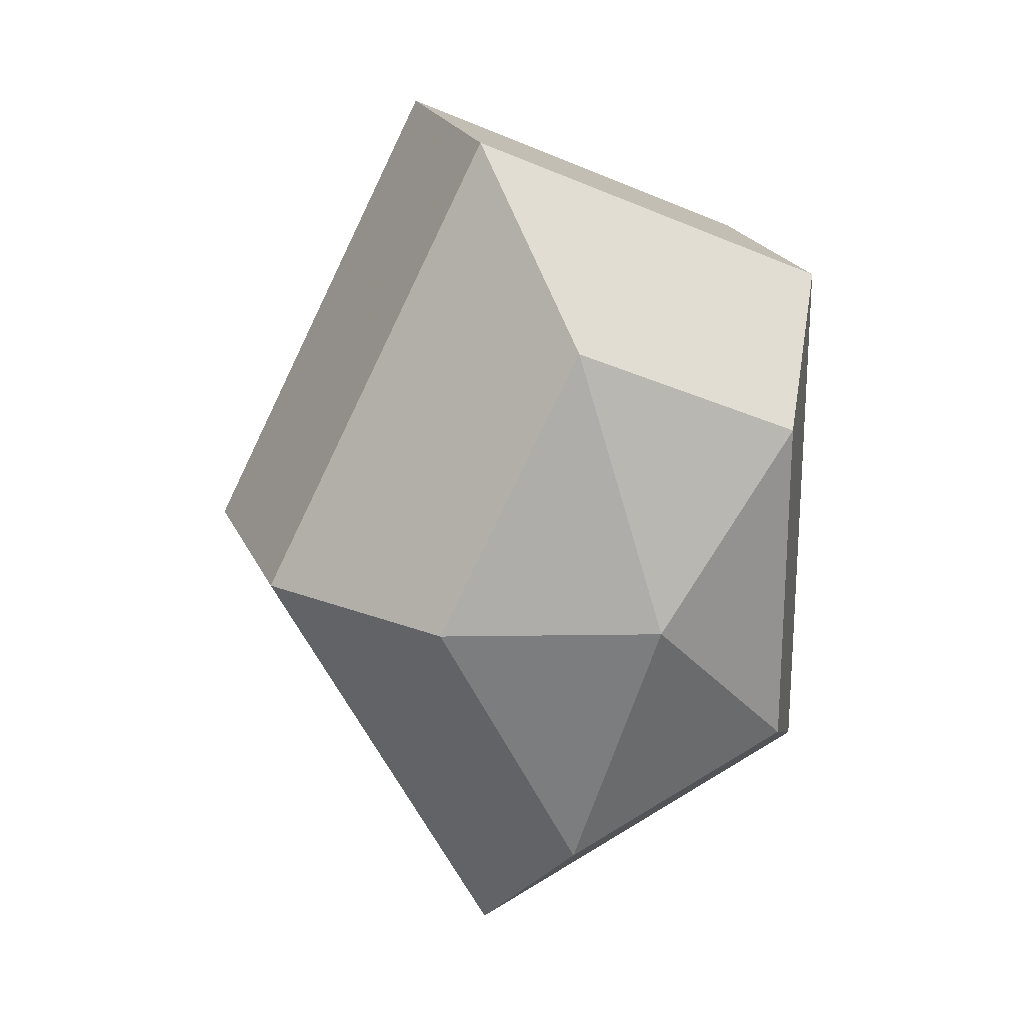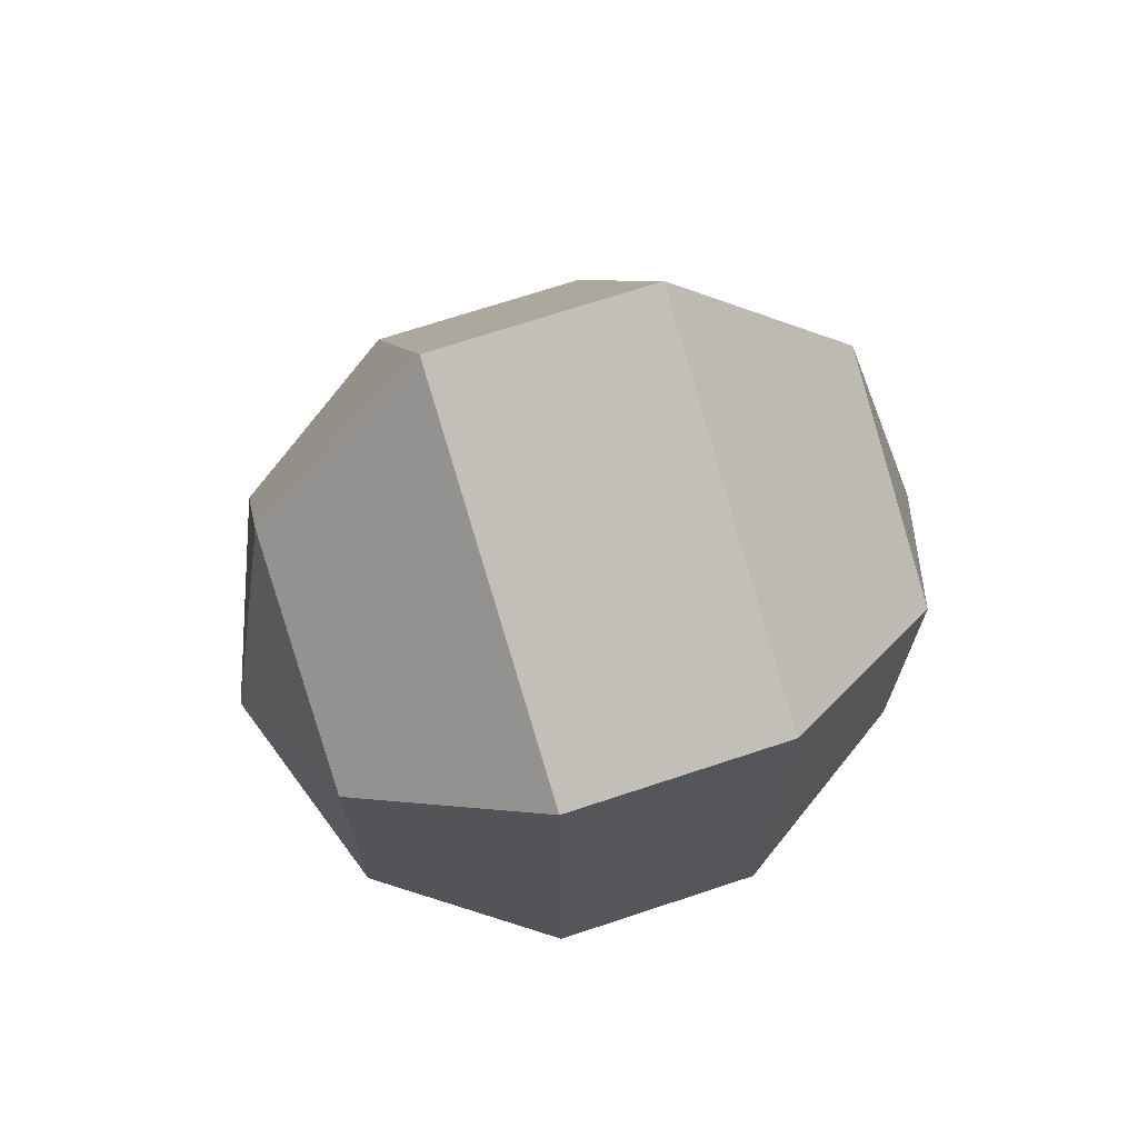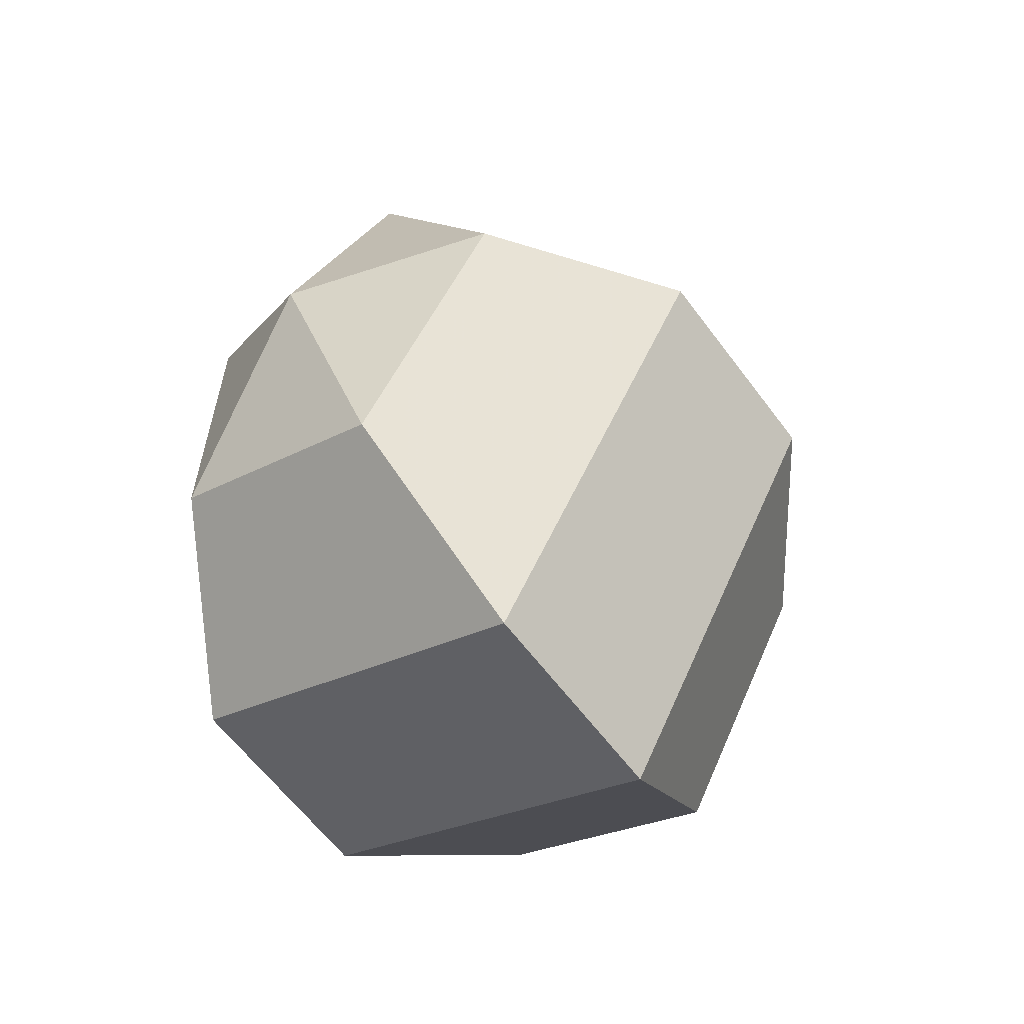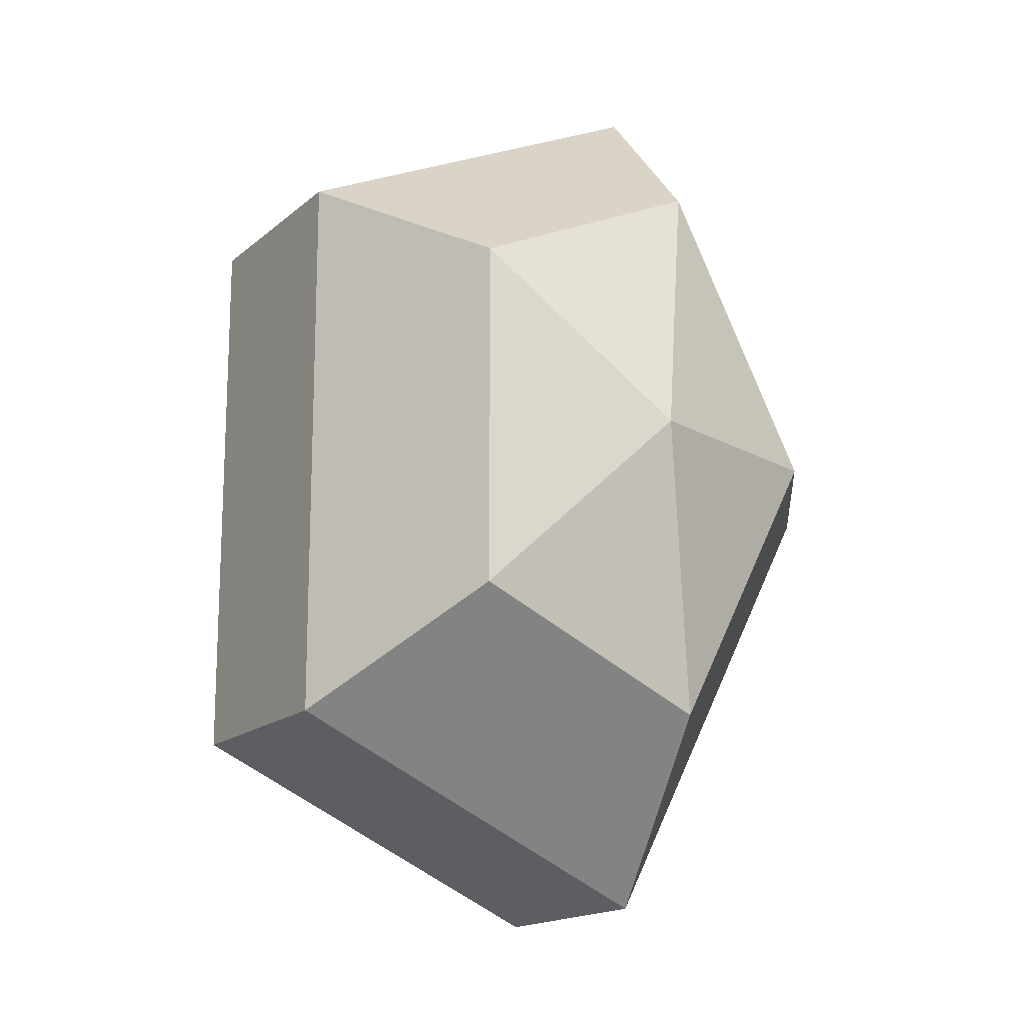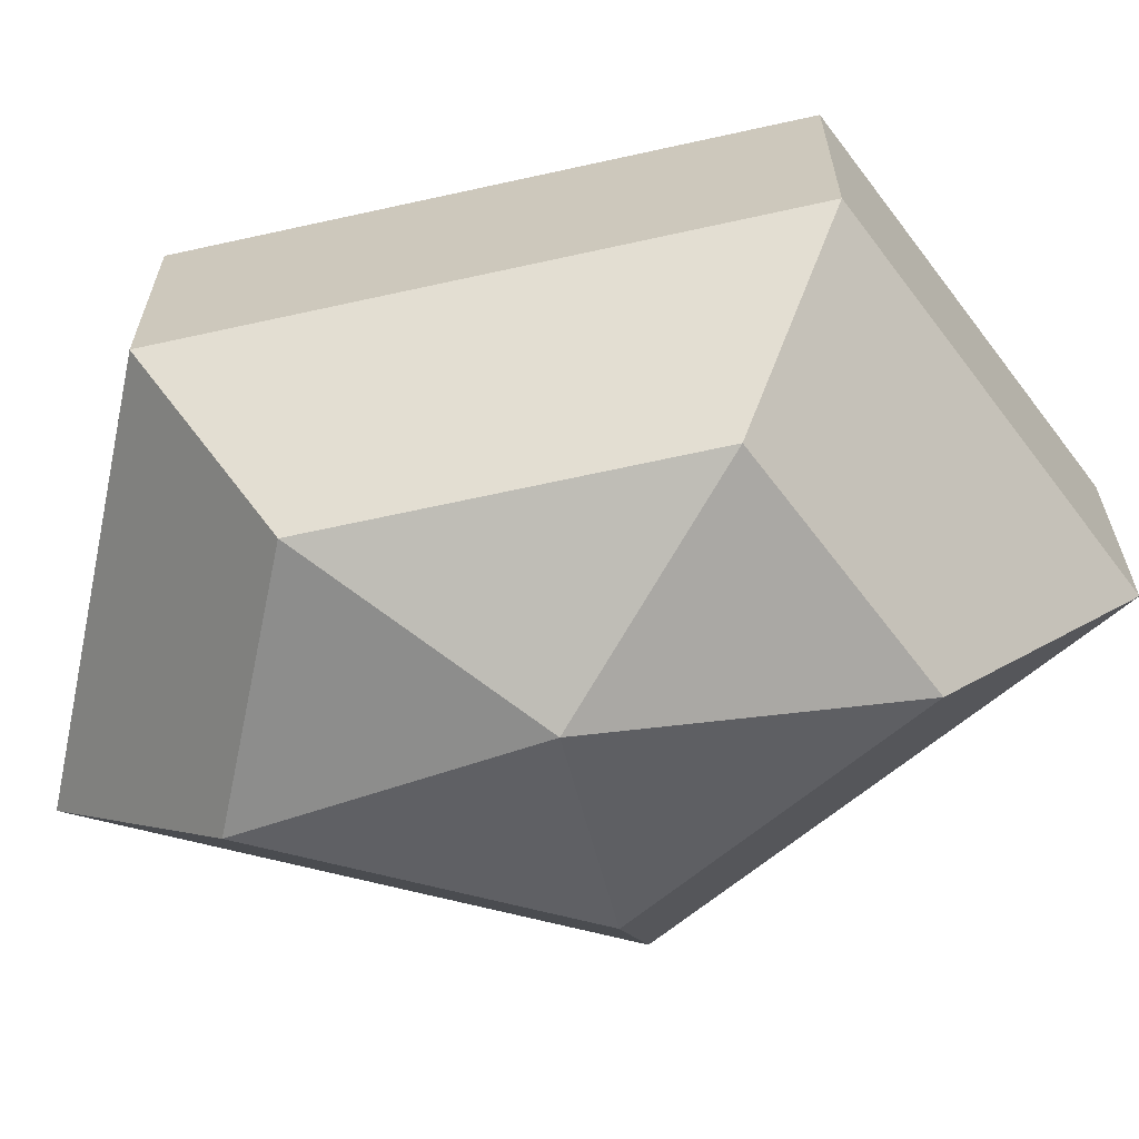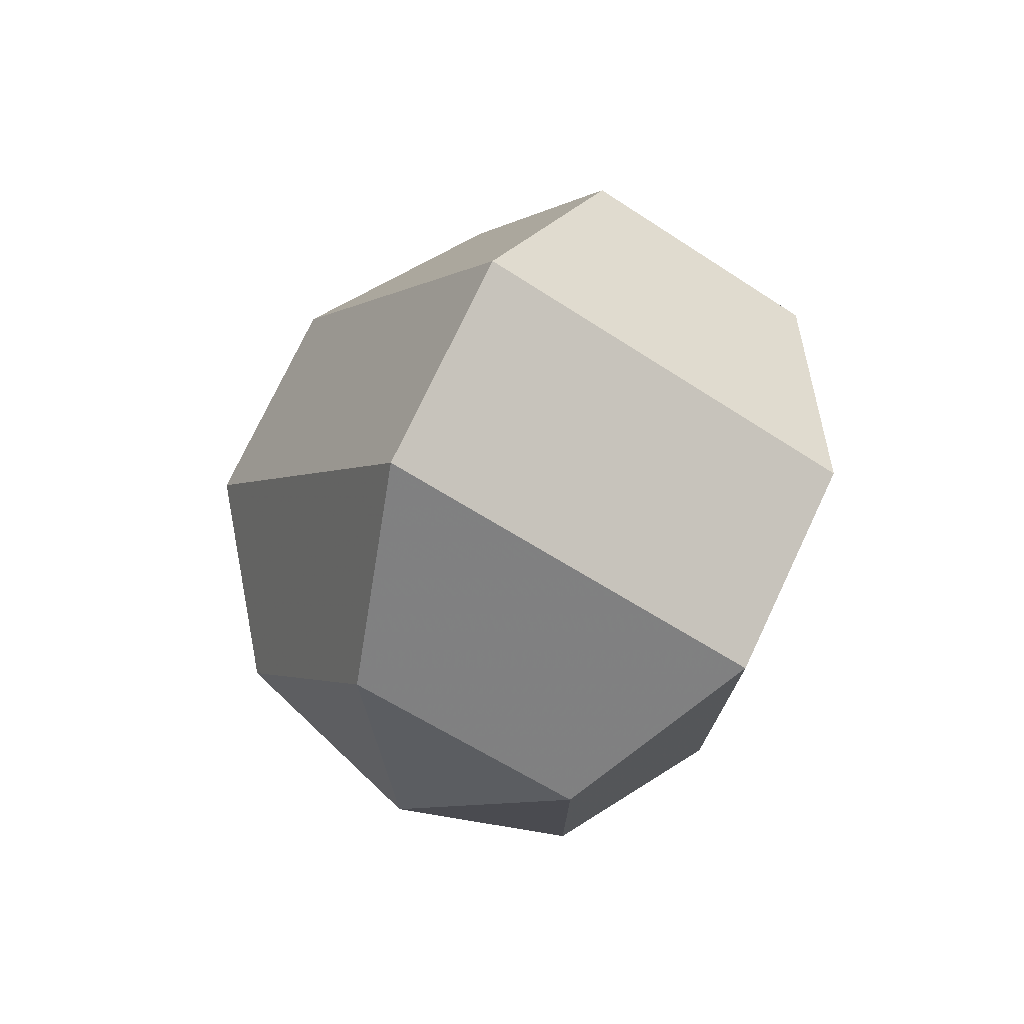
<metadata>
{"format":"obj","ext":"obj","renderer":"f3d","projection":"perspective","resolution":1024,"background":"white","views":[{"elev":22.0,"azim":-19.4,"up":"+Y"},{"elev":70.5,"azim":71.7,"up":"+Y"},{"elev":-61.1,"azim":-143.5,"up":"+Y"},{"elev":-16.4,"azim":148.6,"up":"+Y"},{"elev":-65.0,"azim":102.6,"up":"+Z"},{"elev":75.6,"azim":25.3,"up":"+Y"}]}
</metadata>
<code>
v 172 75 76.5
v 172 75 76.5
v 172 75 76.5
v 172 75 76.5
v 172 75 76.5
v 172 75 76.5
v 168.2 75 77.74
v 170.8 69.91 77.74
v 175.1 71.86 77.74
v 175.1 78.14 77.74
v 170.8 80.09 77.74
v 168.2 75 77.74
v 165.8 75 80.99
v 170.1 66.77 80.99
v 177 69.91 80.99
v 177 80.09 80.99
v 170.1 83.23 80.99
v 165.8 75 80.99
v 165.8 75 85.01
v 170.1 66.77 85.01
v 177 69.91 85.01
v 177 80.09 85.01
v 170.1 83.23 85.01
v 165.8 75 85.01
v 168.2 75 88.26
v 170.8 69.91 88.26
v 175.1 71.86 88.26
v 175.1 78.14 88.26
v 170.8 80.09 88.26
v 168.2 75 88.26
v 172 75 89.5
v 172 75 89.5
v 172 75 89.5
v 172 75 89.5
v 172 75 89.5
v 172 75 89.5
g foo
f 8 7 1
f 9 8 2
f 10 9 3
f 11 10 4
f 12 11 5
f 14 13 7
f 15 14 8
f 16 15 9
f 17 16 10
f 18 17 11
f 20 19 13
f 21 20 14
f 22 21 15
f 23 22 16
f 24 23 17
f 26 25 19
f 27 26 20
f 28 27 21
f 29 28 22
f 30 29 23
f 32 31 25
f 33 32 26
f 34 33 27
f 35 34 28
f 36 35 29
f 2 8 1
f 3 9 2
f 4 10 3
f 5 11 4
f 6 12 5
f 8 14 7
f 9 15 8
f 10 16 9
f 11 17 10
f 12 18 11
f 14 20 13
f 15 21 14
f 16 22 15
f 17 23 16
f 18 24 17
f 20 26 19
f 21 27 20
f 22 28 21
f 23 29 22
f 24 30 23
f 26 32 25
f 27 33 26
f 28 34 27
f 29 35 28
f 30 36 29
g

</code>
